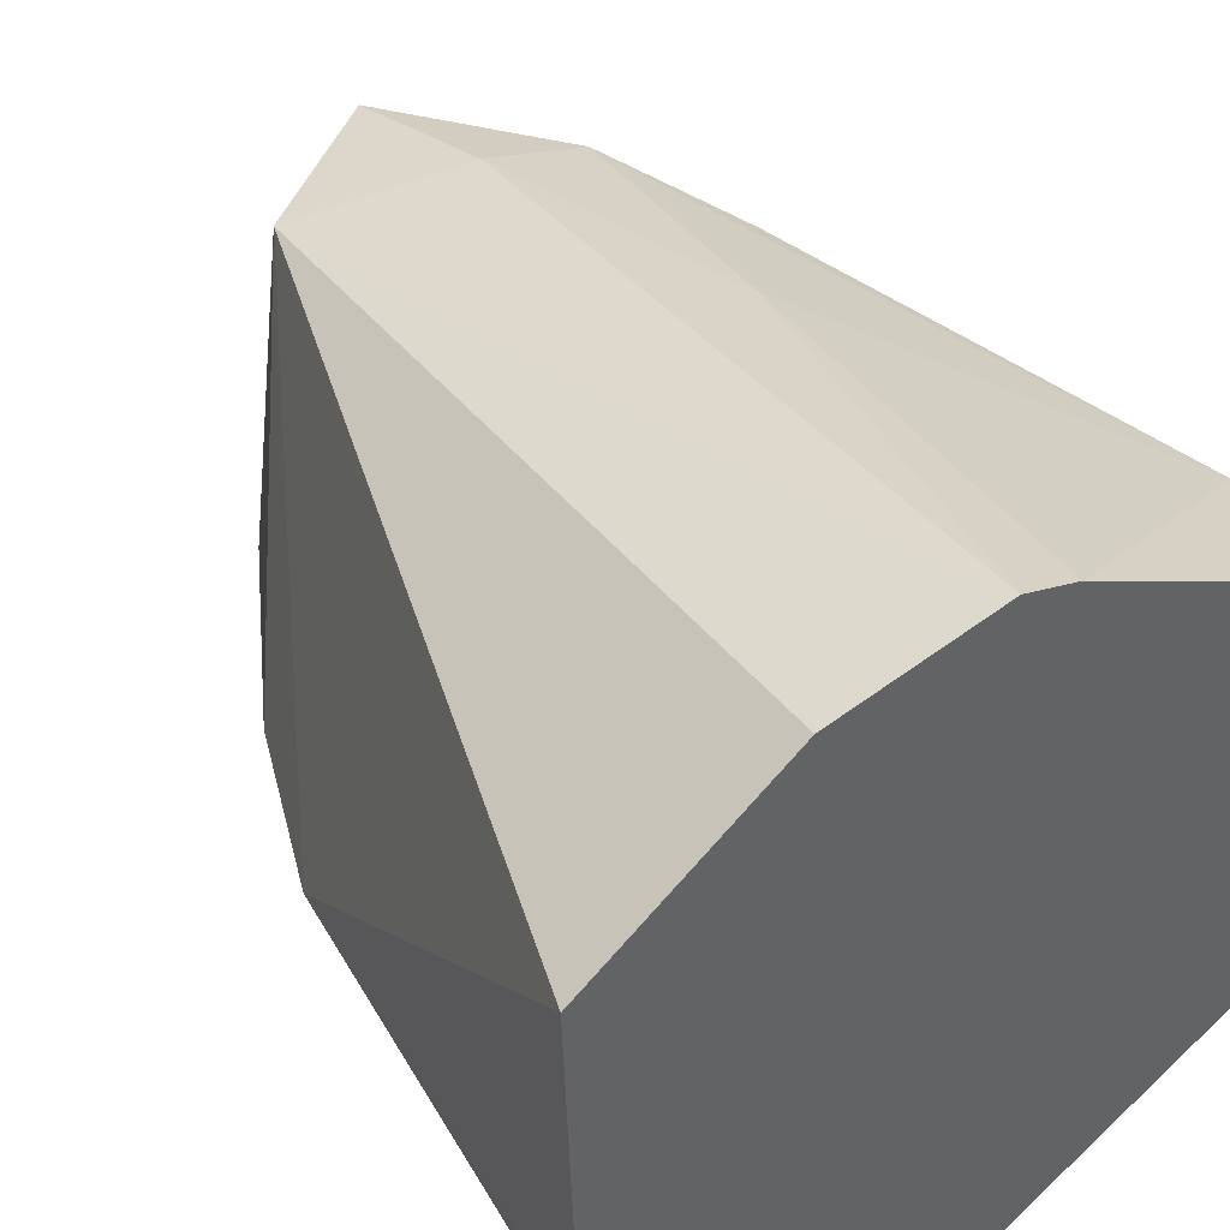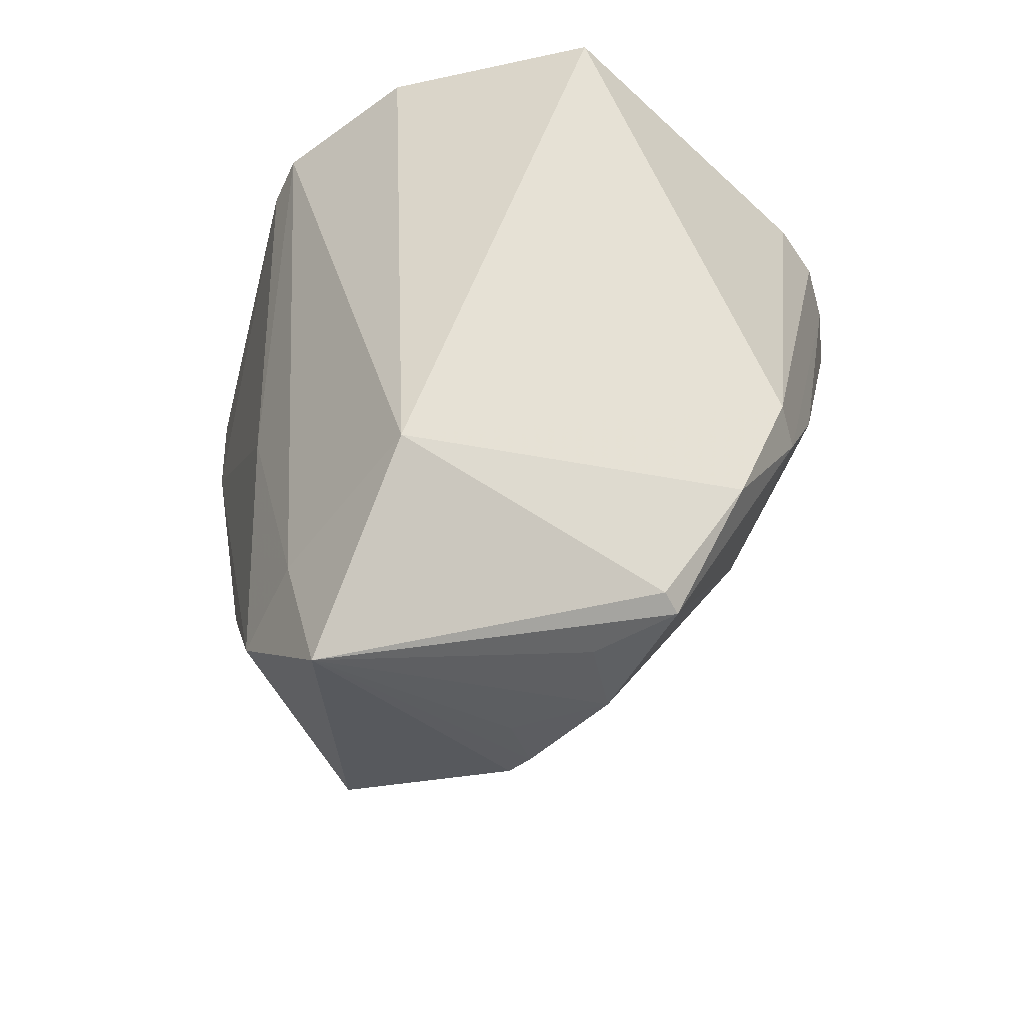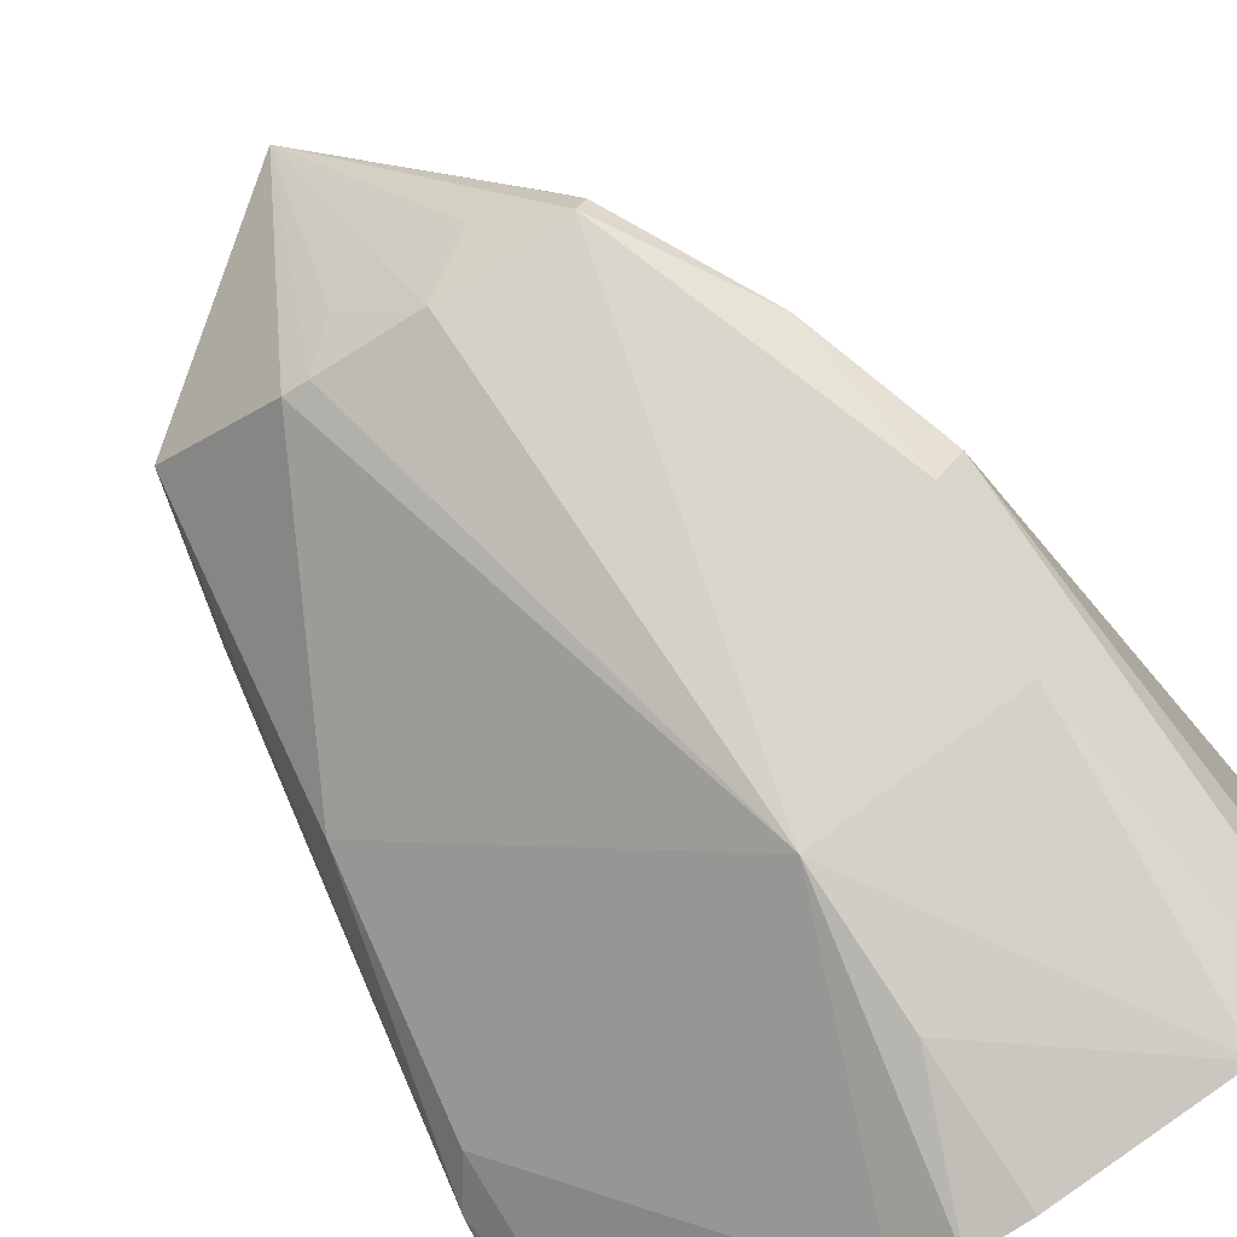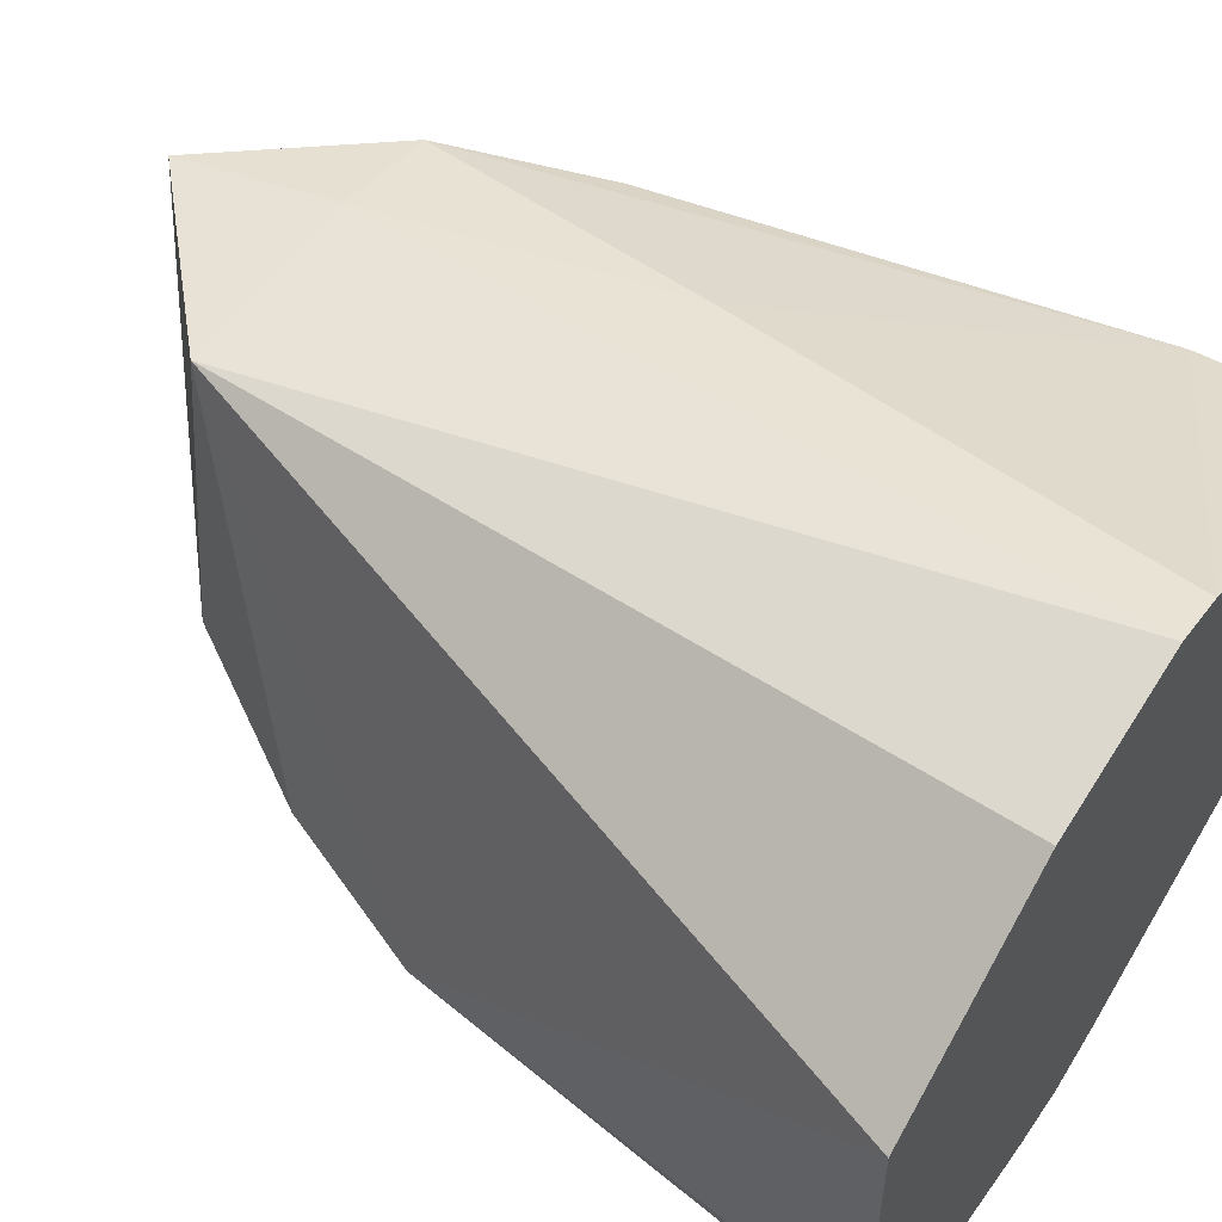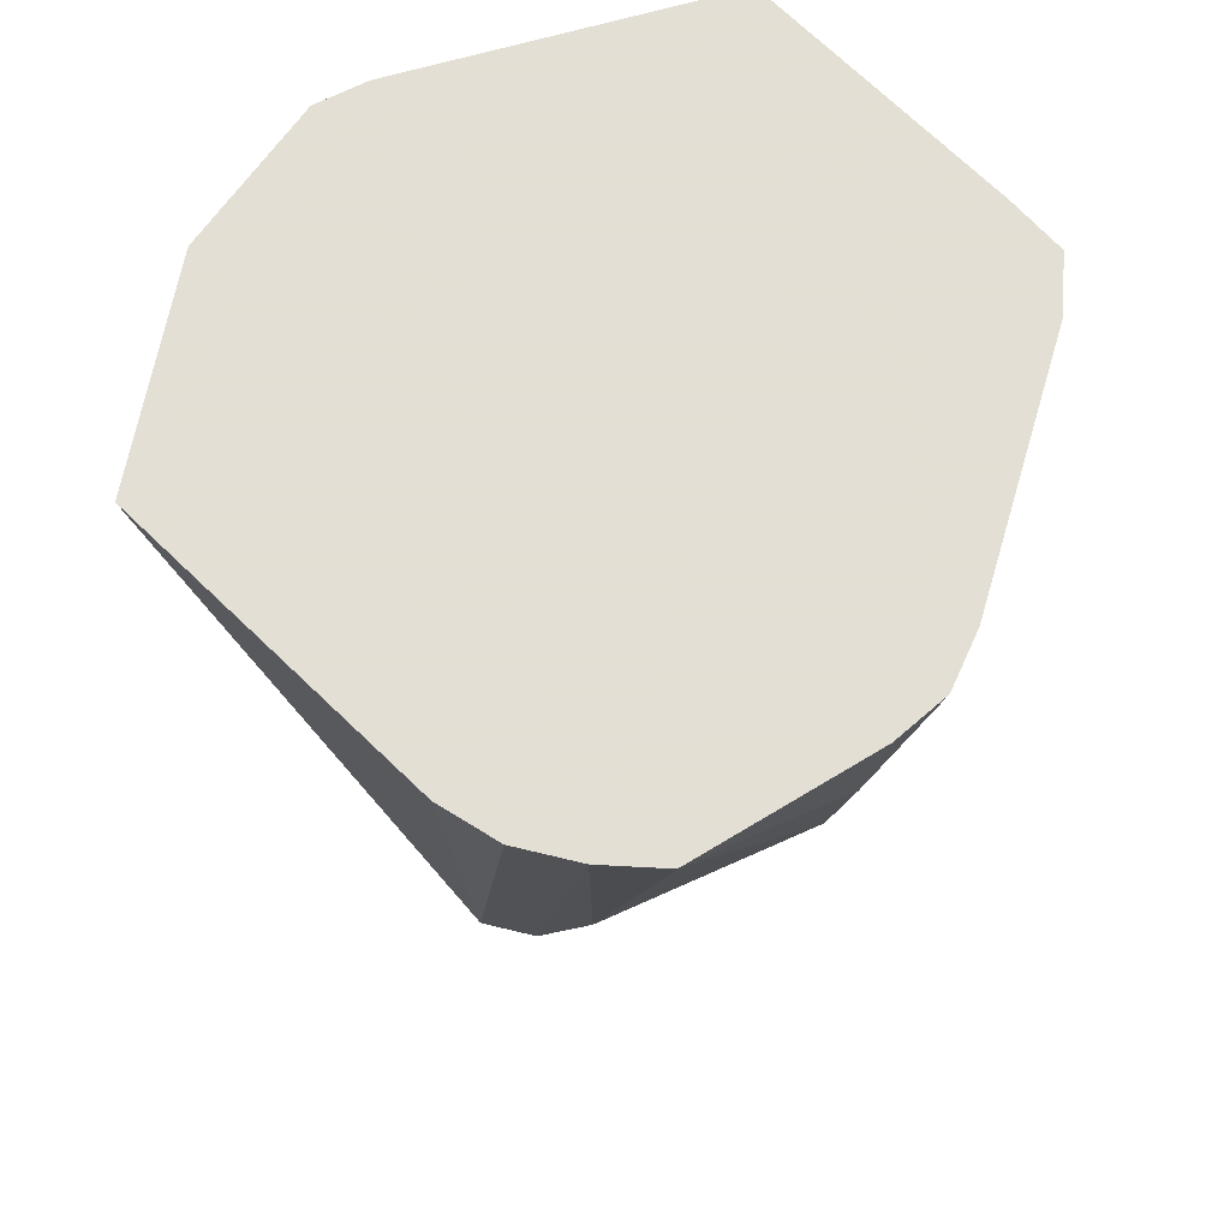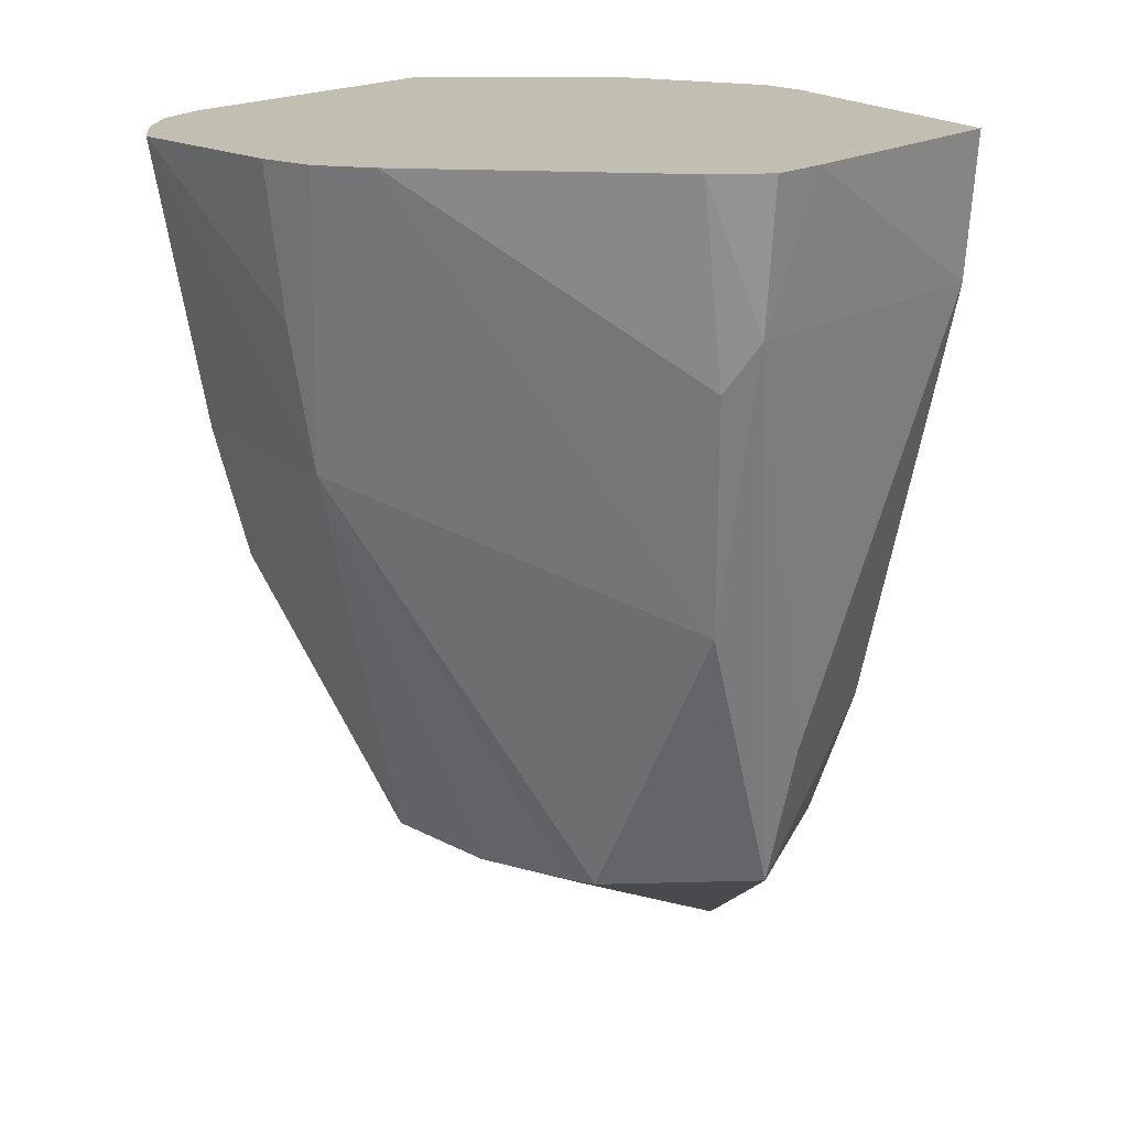
<metadata>
{"format":"obj","ext":"obj","renderer":"f3d","projection":"perspective","resolution":1024,"background":"white","views":[{"elev":43.0,"azim":-34.5,"up":"+Y"},{"elev":-60.2,"azim":-131.7,"up":"+Z"},{"elev":-78.0,"azim":-147.6,"up":"+Y"},{"elev":58.2,"azim":-56.4,"up":"+Y"},{"elev":66.3,"azim":-43.8,"up":"+Z"},{"elev":17.3,"azim":36.9,"up":"+Z"}]}
</metadata>
<code>
v -0.03489 0.07418 -0.1226
v -0.09456 -0.05472 -0.02263
v -0.1129 0.05605 0.1274
v -0.04905 0.102 0.1274
v -0.03489 0.07418 -0.1226
v -0.1129 0.05605 0.1274
v 0.004955 0.1131 0.1274
v -0.03489 0.07418 -0.1226
v -0.04905 0.102 0.1274
v -0.1129 0.05605 0.1274
v -0.09456 -0.05472 -0.02263
v -0.109 -0.0621 0.1274
v -0.09456 -0.05472 -0.02263
v -0.1038 -0.08304 0.1274
v -0.109 -0.0621 0.1274
v 0.02238 0.05976 -0.1757
v 0.08613 -0.004018 -0.1226
v 0.04197 -0.04103 -0.1226
v 0.02238 0.05976 -0.1757
v -0.001958 -0.04767 -0.1226
v -0.01927 -0.02435 -0.1332
v 0.004955 0.1131 0.1274
v -0.04905 0.102 0.1274
v 0.02267 0.1078 0.1274
v 0.02267 0.1078 0.1274
v -0.04905 0.102 0.1274
v -0.1129 0.05605 0.1274
v -0.1129 0.05605 0.1274
v -0.109 -0.0621 0.1274
v 0.02267 0.1078 0.1274
v 0.02267 0.1078 0.1274
v -0.109 -0.0621 0.1274
v -0.1038 -0.08304 0.1274
v 0.06403 0.05976 -0.1227
v 0.08613 -0.004018 -0.1226
v 0.02238 0.05976 -0.1757
v 0.1166 -0.0609 0.07737
v 0.1062 -0.07759 0.1274
v 0.1057 -0.06641 0.06071
v 0.1166 -0.0609 0.07737
v 0.1194 0.05429 0.07737
v 0.1228 -0.04232 0.1274
v 0.1166 -0.0609 0.07737
v 0.09771 -0.004018 -0.07263
v 0.1194 0.05429 0.07737
v 0.08613 -0.004018 -0.1226
v 0.09771 -0.004018 -0.07263
v 0.1166 -0.0609 0.07737
v 0.1057 -0.06641 0.06071
v 0.1062 -0.07759 0.1274
v 0.02398 -0.1241 0.1274
v 0.02398 -0.1241 0.1274
v 0.1212 0.0144 0.1274
v 0.004955 -0.1317 0.1274
v 0.02398 -0.1241 0.1274
v 0.1062 -0.07759 0.1274
v 0.1212 0.0144 0.1274
v 0.1212 0.0144 0.1274
v 0.1062 -0.07759 0.1274
v 0.1218 -0.06357 0.1274
v 0.1218 -0.06357 0.1274
v 0.1166 -0.0609 0.07737
v 0.1228 -0.04232 0.1274
v 0.1062 -0.07759 0.1274
v 0.1166 -0.0609 0.07737
v 0.1218 -0.06357 0.1274
v 0.02238 0.05976 -0.1757
v 0.04197 -0.04103 -0.1226
v 0.03341 -0.04318 -0.1226
v 0.09366 -0.04922 -0.02263
v 0.04197 -0.04103 -0.1226
v 0.08613 -0.004018 -0.1226
v 0.08613 -0.004018 -0.1226
v 0.1166 -0.0609 0.07737
v 0.09366 -0.04922 -0.02263
v 0.09366 -0.04922 -0.02263
v 0.1166 -0.0609 0.07737
v 0.1057 -0.06641 0.06071
v 0.1057 -0.06641 0.06071
v 0.02398 -0.1241 0.1274
v 0.09366 -0.04922 -0.02263
v -0.04479 -0.04016 -0.1226
v -0.01927 -0.02435 -0.1332
v -0.001958 -0.04767 -0.1226
v 0.02238 0.05976 -0.1757
v -0.01927 -0.02435 -0.1332
v -0.04479 -0.04016 -0.1226
v 0.1194 0.05429 0.07737
v 0.02267 0.1078 0.1274
v 0.1226 0.0559 0.1274
v 0.08613 -0.004018 -0.1226
v 0.06403 0.05976 -0.1227
v 0.08499 0.05413 -0.07263
v 0.08499 0.05413 -0.07263
v 0.06403 0.05976 -0.1227
v 0.1194 0.05429 0.07737
v 0.08499 0.05413 -0.07263
v 0.09771 -0.004018 -0.07263
v 0.08613 -0.004018 -0.1226
v 0.1194 0.05429 0.07737
v 0.09771 -0.004018 -0.07263
v 0.08499 0.05413 -0.07263
v 0.04773 0.07993 -0.02263
v 0.02267 0.1078 0.1274
v 0.1194 0.05429 0.07737
v 0.1194 0.05429 0.07737
v 0.06403 0.05976 -0.1227
v 0.04773 0.07993 -0.02263
v 0.004955 0.1131 0.1274
v 0.02267 0.1078 0.1274
v 0.04773 0.07993 -0.02263
v -0.09225 -0.1012 0.1274
v -0.08108 -0.09005 0.02737
v -0.07729 -0.1172 0.1274
v -0.09225 -0.1012 0.1274
v -0.1038 -0.08304 0.1274
v -0.09456 -0.05472 -0.02263
v 0.1212 0.0144 0.1274
v 0.02267 0.1078 0.1274
v -0.09225 -0.1012 0.1274
v -0.09225 -0.1012 0.1274
v 0.02267 0.1078 0.1274
v -0.1038 -0.08304 0.1274
v -0.001958 -0.04767 -0.1226
v 0.03341 -0.04318 -0.1226
v -0.01246 -0.114 0.02737
v -0.07729 -0.1172 0.1274
v -0.08108 -0.09005 0.02737
v -0.01246 -0.114 0.02737
v -0.01246 -0.114 0.02737
v -0.04479 -0.04016 -0.1226
v -0.001958 -0.04767 -0.1226
v -0.01246 -0.114 0.02737
v 0.03341 -0.04318 -0.1226
v 0.04197 -0.04103 -0.1226
v -0.01246 -0.114 0.02737
v 0.02398 -0.1241 0.1274
v 0.004955 -0.1317 0.1274
v 0.04197 -0.04103 -0.1226
v 0.09366 -0.04922 -0.02263
v -0.01246 -0.114 0.02737
v -0.01246 -0.114 0.02737
v 0.09366 -0.04922 -0.02263
v 0.02398 -0.1241 0.1274
v 0.02238 -0.02435 -0.1332
v -0.001958 -0.04767 -0.1226
v 0.02238 0.05976 -0.1757
v 0.02238 0.05976 -0.1757
v 0.03341 -0.04318 -0.1226
v 0.02238 -0.02435 -0.1332
v 0.02238 -0.02435 -0.1332
v 0.03341 -0.04318 -0.1226
v -0.001958 -0.04767 -0.1226
v -0.08517 -0.0695 -0.02263
v -0.09225 -0.1012 0.1274
v -0.09456 -0.05472 -0.02263
v -0.08108 -0.09005 0.02737
v -0.09225 -0.1012 0.1274
v -0.08517 -0.0695 -0.02263
v -0.08517 -0.0695 -0.02263
v -0.01246 -0.114 0.02737
v -0.08108 -0.09005 0.02737
v -0.04479 -0.04016 -0.1226
v -0.01246 -0.114 0.02737
v -0.08517 -0.0695 -0.02263
v -0.04818 -0.03109 -0.1226
v -0.03489 0.07418 -0.1226
v 0.02238 0.05976 -0.1757
v 0.02238 0.05976 -0.1757
v -0.04479 -0.04016 -0.1226
v -0.04818 -0.03109 -0.1226
v 0.1228 -0.04232 0.1274
v 0.1194 0.05429 0.07737
v 0.1227 0.03423 0.1274
v 0.1194 0.05429 0.07737
v 0.1226 0.0559 0.1274
v 0.1227 0.03423 0.1274
v 0.1227 0.03423 0.1274
v 0.1218 -0.06357 0.1274
v 0.1228 -0.04232 0.1274
v 0.1212 0.0144 0.1274
v 0.1218 -0.06357 0.1274
v 0.1227 0.03423 0.1274
v 0.02894 0.0698 -0.1226
v 0.06403 0.05976 -0.1227
v 0.02238 0.05976 -0.1757
v 0.02894 0.0698 -0.1226
v 0.04773 0.07993 -0.02263
v 0.06403 0.05976 -0.1227
v 0.004955 0.1131 0.1274
v 0.04773 0.07993 -0.02263
v 0.02894 0.0698 -0.1226
v 0.02238 0.05976 -0.1757
v -0.03489 0.07418 -0.1226
v 0.02894 0.0698 -0.1226
v 0.02894 0.0698 -0.1226
v -0.03489 0.07418 -0.1226
v 0.004955 0.1131 0.1274
v -0.01402 -0.1238 0.07737
v -0.01246 -0.114 0.02737
v 0.004955 -0.1317 0.1274
v -0.07729 -0.1172 0.1274
v -0.01246 -0.114 0.02737
v -0.01402 -0.1238 0.07737
v -0.07671 -0.04563 -0.07263
v -0.08517 -0.0695 -0.02263
v -0.09456 -0.05472 -0.02263
v -0.04479 -0.04016 -0.1226
v -0.08517 -0.0695 -0.02263
v -0.07671 -0.04563 -0.07263
v -0.07671 -0.04563 -0.07263
v -0.04818 -0.03109 -0.1226
v -0.04479 -0.04016 -0.1226
v -0.09456 -0.05472 -0.02263
v -0.03489 0.07418 -0.1226
v -0.07671 -0.04563 -0.07263
v -0.03489 0.07418 -0.1226
v -0.04818 -0.03109 -0.1226
v -0.07671 -0.04563 -0.07263
v -0.01512 -0.1308 0.1274
v -0.01402 -0.1238 0.07737
v 0.004955 -0.1317 0.1274
v -0.07729 -0.1172 0.1274
v -0.01402 -0.1238 0.07737
v -0.01512 -0.1308 0.1274
v -0.01512 -0.1308 0.1274
v -0.09225 -0.1012 0.1274
v -0.07729 -0.1172 0.1274
v 0.004955 -0.1317 0.1274
v 0.1212 0.0144 0.1274
v -0.01512 -0.1308 0.1274
v 0.1212 0.0144 0.1274
v -0.09225 -0.1012 0.1274
v -0.01512 -0.1308 0.1274
v 0.1227 0.03423 0.1274
v 0.1226 0.0559 0.1274
v 0.02267 0.1078 0.1274
v 0.1227 0.03423 0.1274
v 0.02267 0.1078 0.1274
v 0.1212 0.0144 0.1274
f 1 2 3
f 4 5 6
f 7 8 9
f 10 11 12
f 13 14 15
f 16 17 18
f 19 20 21
f 22 23 24
f 25 26 27
f 28 29 30
f 31 32 33
f 34 35 36
f 37 38 39
f 40 41 42
f 43 44 45
f 46 47 48
f 49 50 51
f 52 53 54
f 55 56 57
f 58 59 60
f 61 62 63
f 64 65 66
f 67 68 69
f 70 71 72
f 73 74 75
f 76 77 78
f 79 80 81
f 82 83 84
f 85 86 87
f 88 89 90
f 91 92 93
f 94 95 96
f 97 98 99
f 100 101 102
f 103 104 105
f 106 107 108
f 109 110 111
f 112 113 114
f 115 116 117
f 118 119 120
f 121 122 123
f 124 125 126
f 127 128 129
f 130 131 132
f 133 134 135
f 136 137 138
f 139 140 141
f 142 143 144
f 145 146 147
f 148 149 150
f 151 152 153
f 154 155 156
f 157 158 159
f 160 161 162
f 163 164 165
f 166 167 168
f 169 170 171
f 172 173 174
f 175 176 177
f 178 179 180
f 181 182 183
f 184 185 186
f 187 188 189
f 190 191 192
f 193 194 195
f 196 197 198
f 199 200 201
f 202 203 204
f 205 206 207
f 208 209 210
f 211 212 213
f 214 215 216
f 217 218 219
f 220 221 222
f 223 224 225
f 226 227 228
f 229 230 231
f 232 233 234
f 235 236 237
f 238 239 240

</code>
